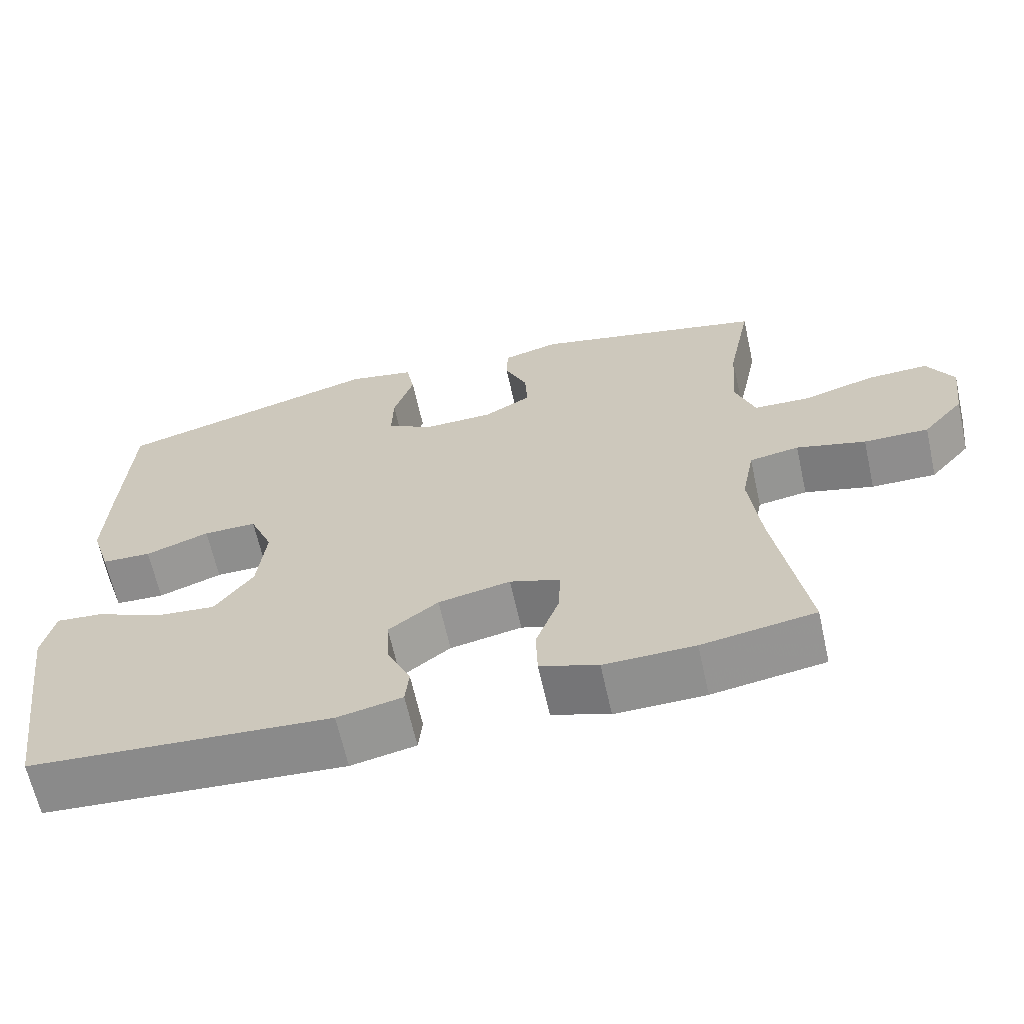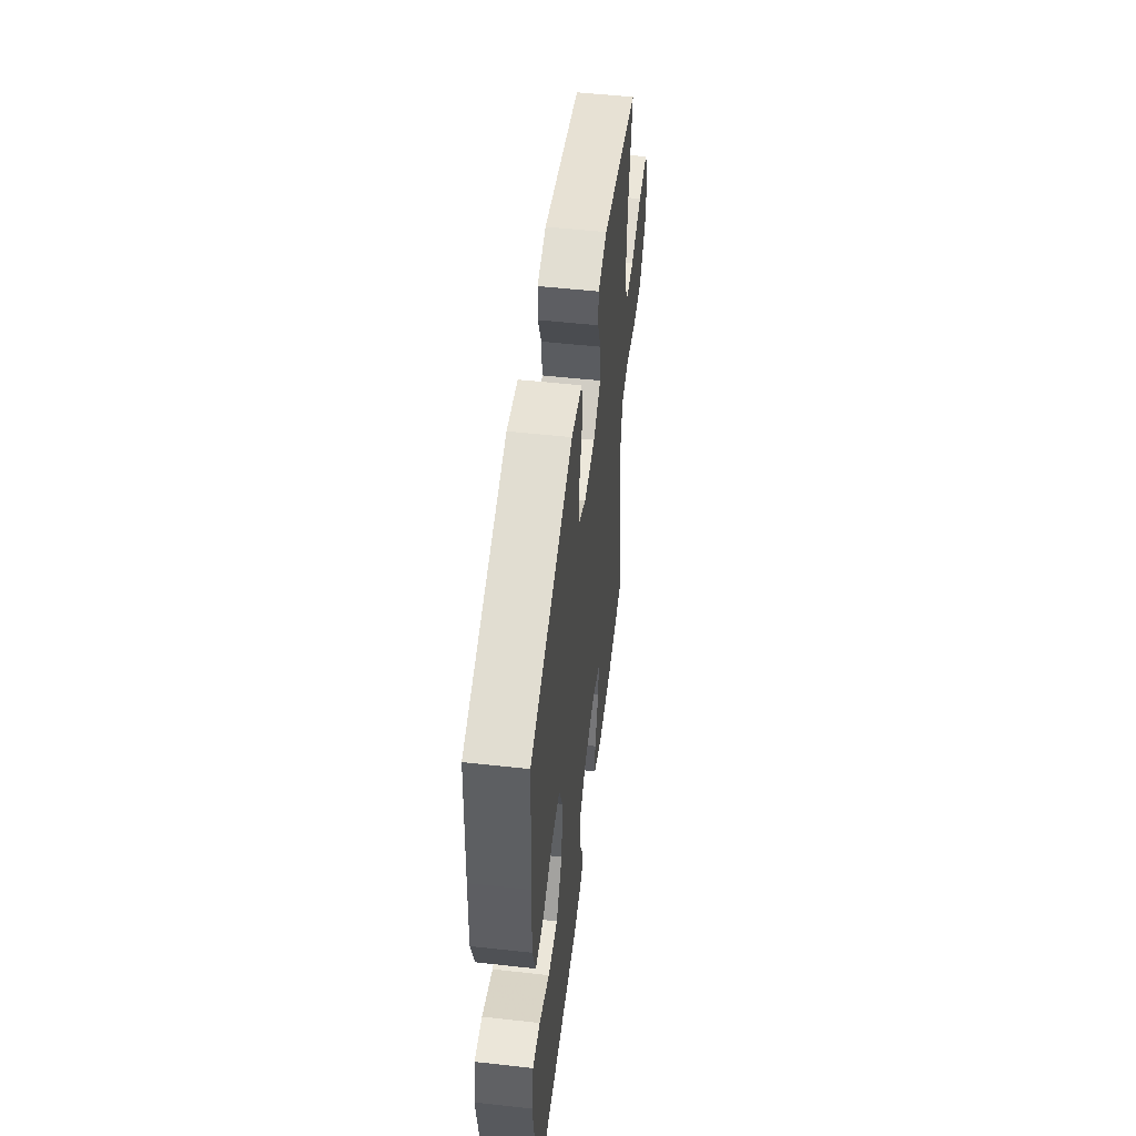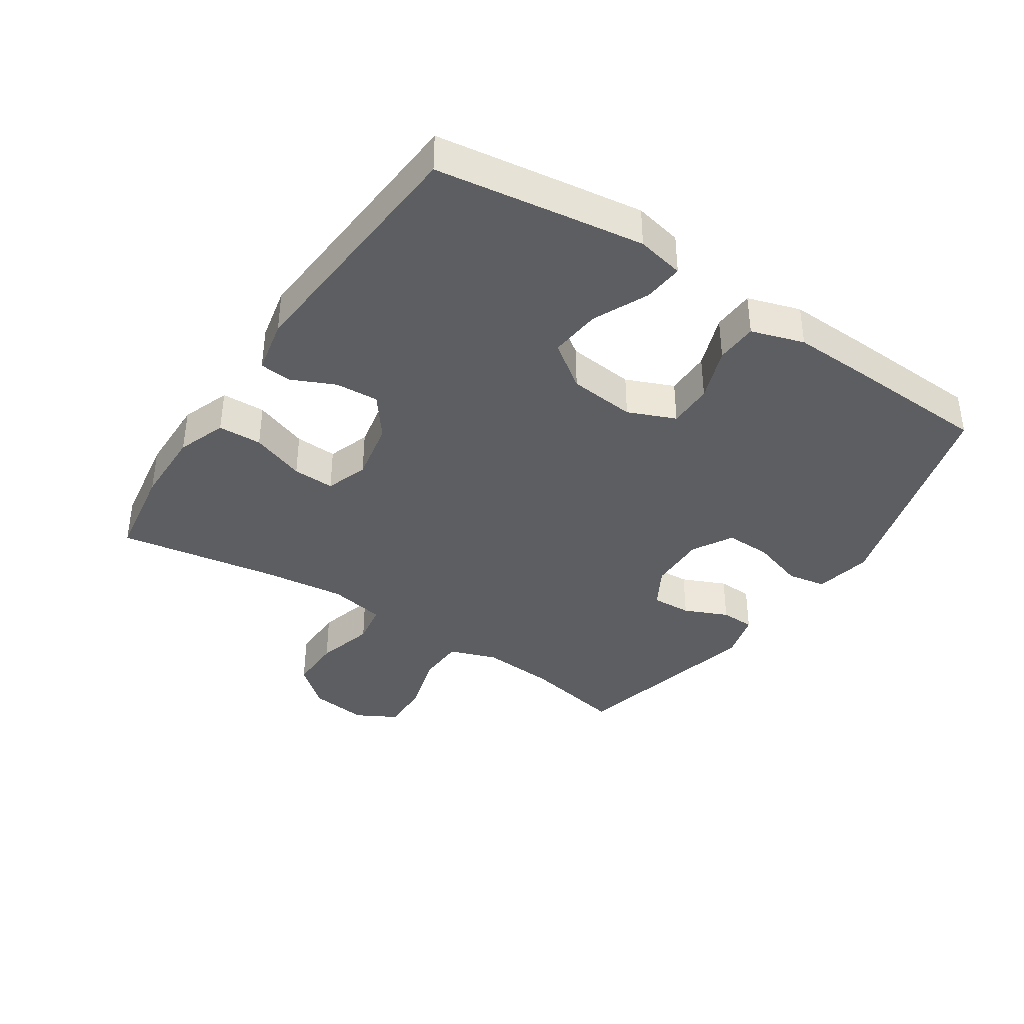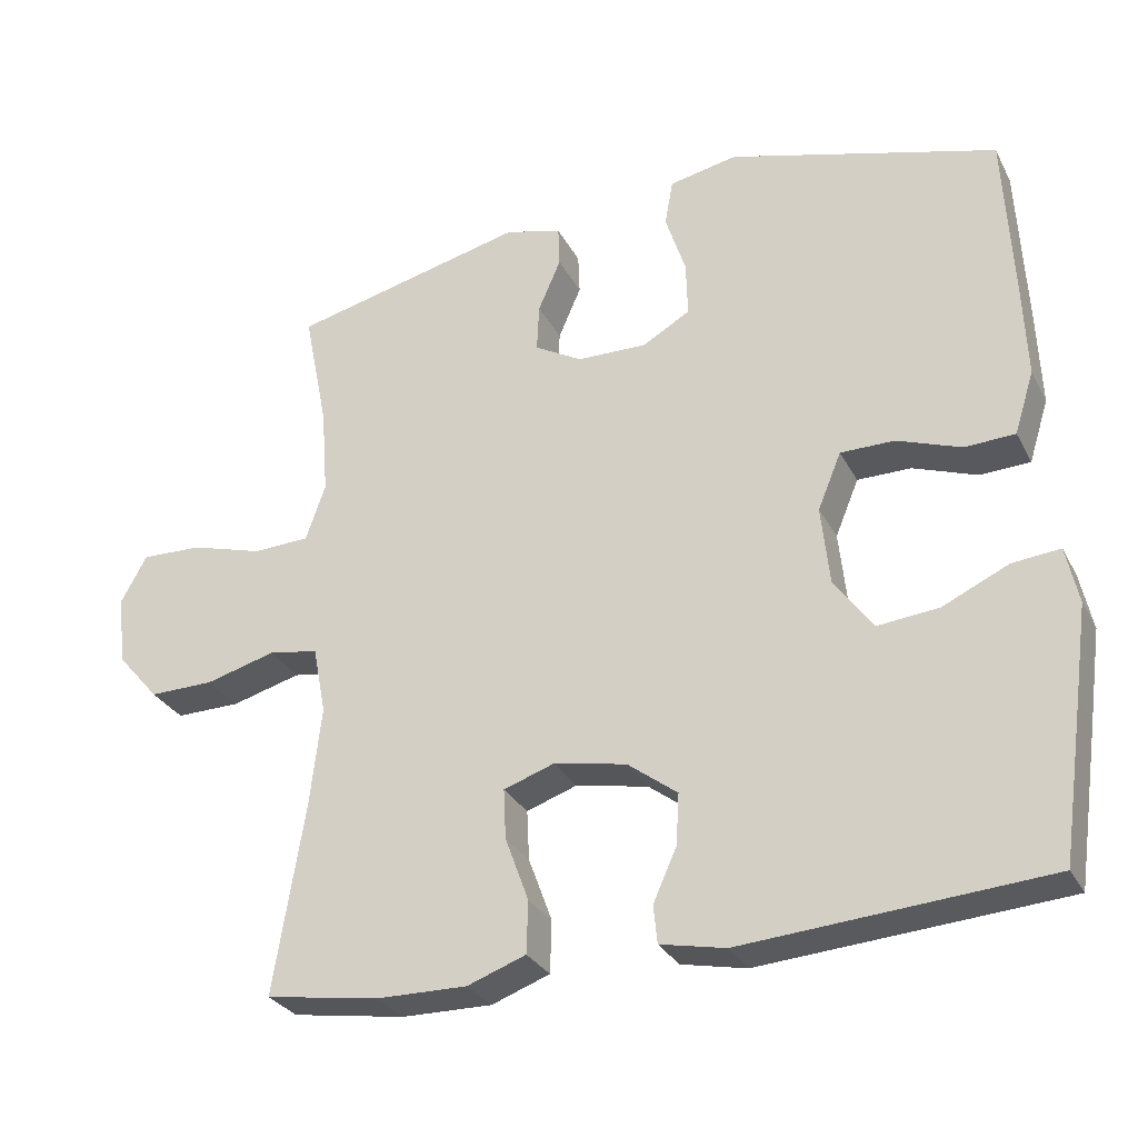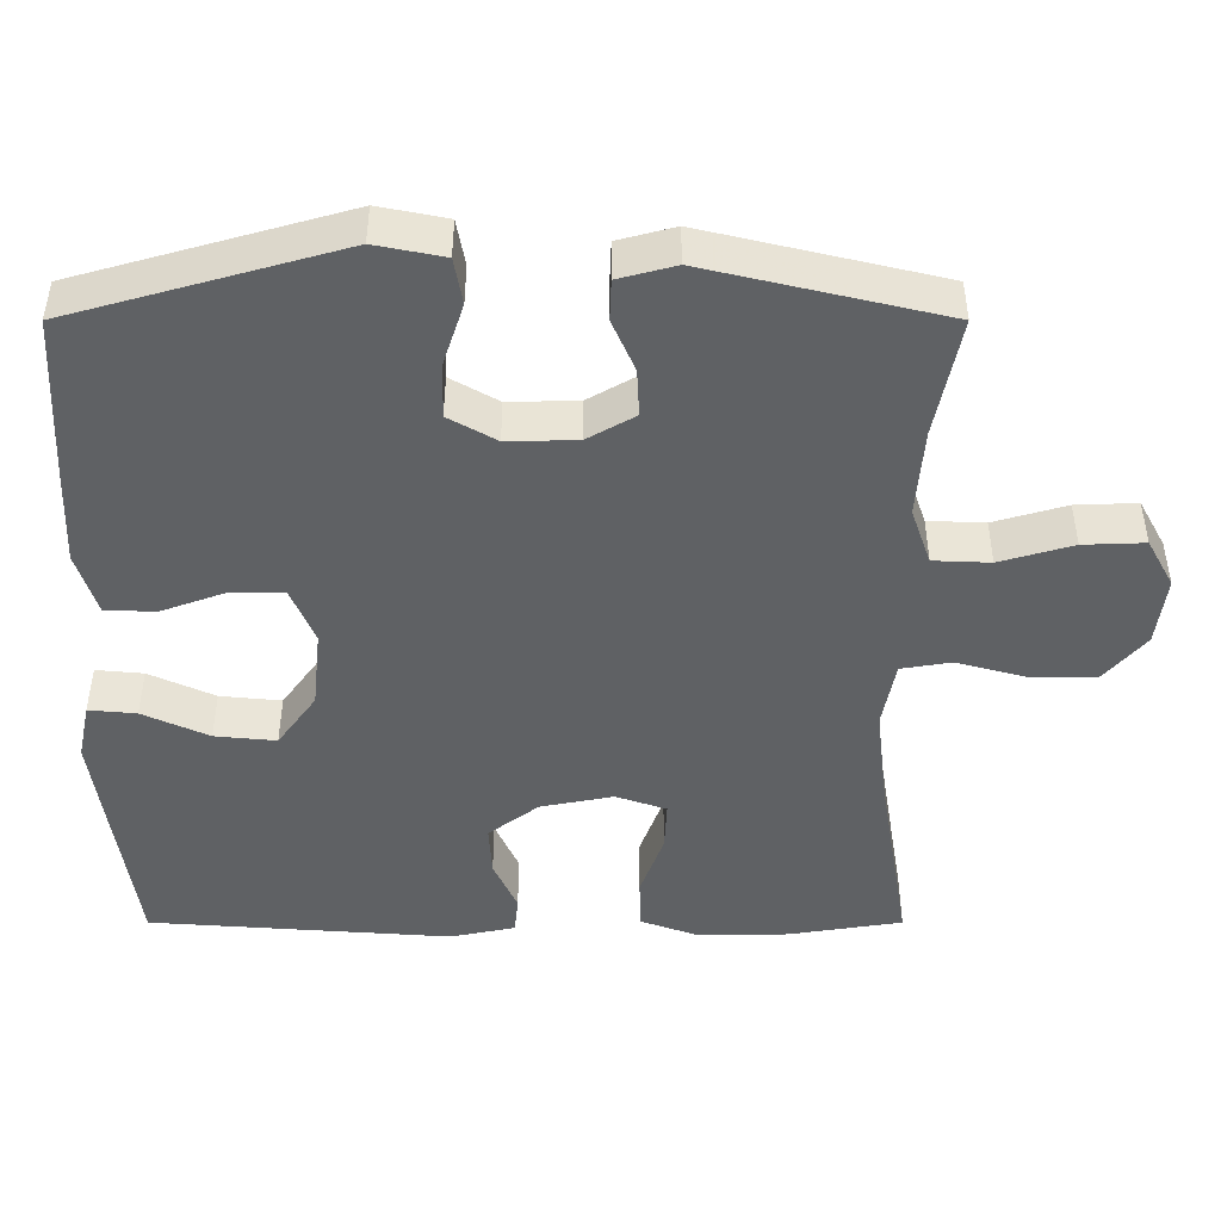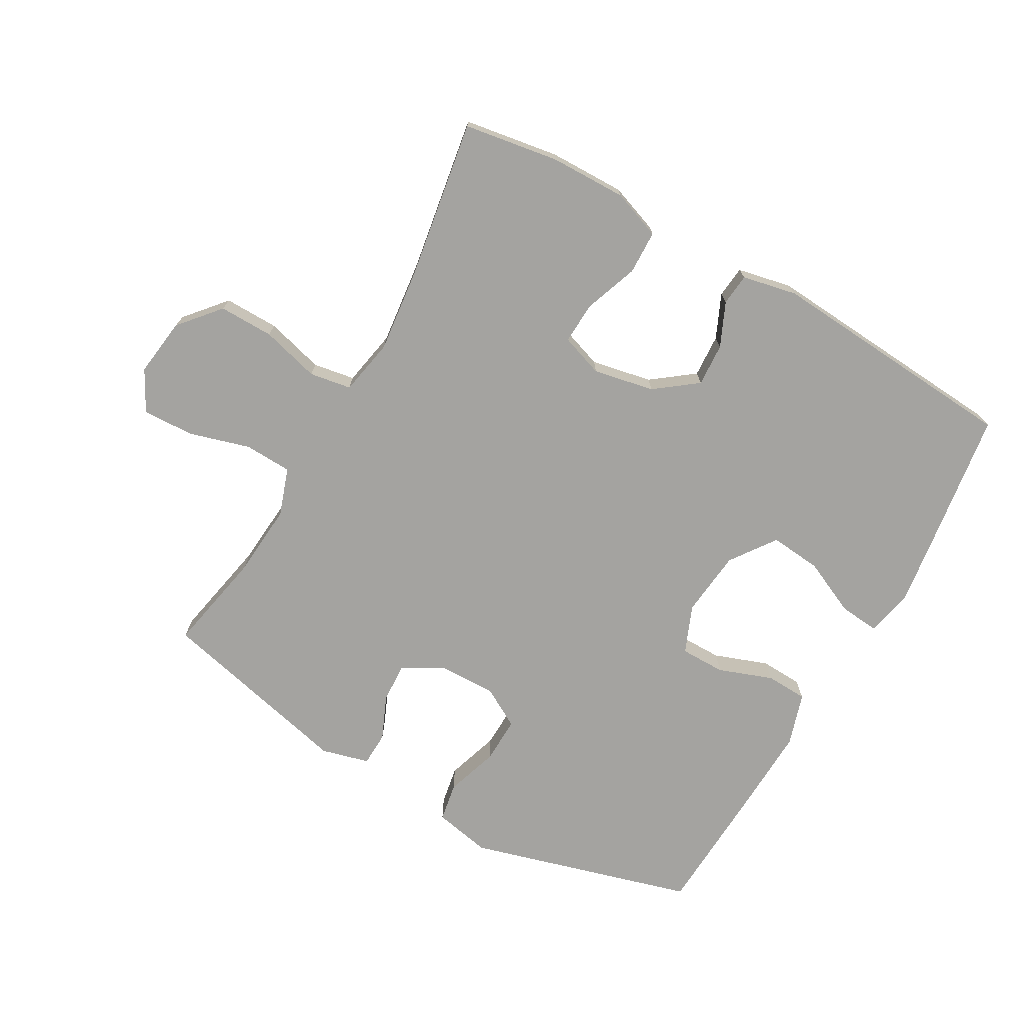
<metadata>
{"format":"obj","ext":"obj","renderer":"f3d","projection":"perspective","resolution":1024,"background":"white","views":[{"elev":-64.9,"azim":12.5,"up":"+Z"},{"elev":52.4,"azim":-83.2,"up":"+Z"},{"elev":-38.4,"azim":-123.5,"up":"+Y"},{"elev":-29.6,"azim":-156.7,"up":"+Z"},{"elev":43.4,"azim":-0.0,"up":"+Z"},{"elev":-73.0,"azim":150.4,"up":"+Y"}]}
</metadata>
<code>
v -0.5 0.07 -0.5
v -0.529 0.07 -0.297
v -0.546 0.07 -0.174
v -0.53 0.07 -0.099
v -0.467 0.07 -0.105
v -0.38 0.07 -0.145
v -0.299 0.07 -0.153
v -0.248 0.07 -0.082
v -0.237 0.07 0.023
v -0.268 0.07 0.098
v -0.339 0.07 0.098
v -0.424 0.07 0.067
v -0.49 0.07 0.07
v -0.516 0.07 0.153
v -0.511 0.07 0.281
v -0.5 0.07 0.5
v -0.145 0.07 0.601
v -0.055 0.07 0.583
v -0.044 0.07 0.522
v -0.071 0.07 0.439
v -0.073 0.07 0.366
v -0.01 0.07 0.33
v 0.082 0.07 0.332
v 0.145 0.07 0.368
v 0.142 0.07 0.431
v 0.112 0.07 0.5
v 0.114 0.07 0.554
v 0.189 0.07 0.574
v 0.5 0.07 0.5
v 0.468 0.07 0.34
v 0.459 0.07 0.224
v 0.485 0.07 0.149
v 0.56 0.07 0.146
v 0.656 0.07 0.174
v 0.737 0.07 0.177
v 0.772 0.07 0.113
v 0.76 0.07 0.021
v 0.705 0.07 -0.043
v 0.619 0.07 -0.042
v 0.527 0.07 -0.017
v 0.461 0.07 -0.028
v 0.444 0.07 -0.117
v 0.459 0.07 -0.248
v 0.5 0.07 -0.5
v 0.35 0.07 -0.524
v 0.23 0.07 -0.526
v 0.153 0.07 -0.498
v 0.151 0.07 -0.429
v 0.182 0.07 -0.344
v 0.185 0.07 -0.278
v 0.118 0.07 -0.255
v 0.022 0.07 -0.274
v -0.044 0.07 -0.324
v -0.04 0.07 -0.392
v -0.009 0.07 -0.461
v -0.014 0.07 -0.511
v -0.1 0.07 -0.529
v -0.5 0 -0.5
v -0.529 0 -0.297
v -0.546 0 -0.174
v -0.53 0 -0.099
v -0.467 0 -0.105
v -0.38 0 -0.145
v -0.299 0 -0.153
v -0.248 0 -0.082
v -0.237 0 0.023
v -0.268 0 0.098
v -0.339 0 0.098
v -0.424 0 0.067
v -0.49 0 0.07
v -0.516 0 0.153
v -0.511 0 0.281
v -0.5 0 0.5
v -0.145 0 0.601
v -0.055 0 0.583
v -0.044 0 0.522
v -0.071 0 0.439
v -0.073 0 0.366
v -0.01 0 0.33
v 0.082 0 0.332
v 0.145 0 0.368
v 0.142 0 0.431
v 0.112 0 0.5
v 0.114 0 0.554
v 0.189 0 0.574
v 0.5 0 0.5
v 0.468 0 0.34
v 0.459 0 0.224
v 0.485 0 0.149
v 0.56 0 0.146
v 0.656 0 0.174
v 0.737 0 0.177
v 0.772 0 0.113
v 0.76 0 0.021
v 0.705 0 -0.043
v 0.619 0 -0.042
v 0.527 0 -0.017
v 0.461 0 -0.028
v 0.444 0 -0.117
v 0.459 0 -0.248
v 0.5 0 -0.5
v 0.35 0 -0.524
v 0.23 0 -0.526
v 0.153 0 -0.498
v 0.151 0 -0.429
v 0.182 0 -0.344
v 0.185 0 -0.278
v 0.118 0 -0.255
v 0.022 0 -0.274
v -0.044 0 -0.324
v -0.04 0 -0.392
v -0.009 0 -0.461
v -0.014 0 -0.511
v -0.1 0 -0.529
f 4 5 6
f 3 4 6
f 2 3 6
f 1 2 6
f 57 1 6
f 56 57 6
f 55 56 6
f 54 55 6
f 53 54 6 7
f 52 53 7 8
f 51 52 8 9
f 50 51 9 10
f 47 48 49
f 46 47 49
f 45 46 49
f 44 45 49
f 43 44 49
f 42 43 49 50
f 41 42 50 10
f 38 39 40
f 37 38 40
f 36 37 40
f 35 36 40
f 34 35 40
f 33 34 40
f 40 41 10
f 33 40 10
f 32 33 10
f 28 29 30
f 27 28 30
f 26 27 30
f 25 26 30
f 24 25 30 31
f 31 32 10
f 24 31 10
f 23 24 10
f 18 19 20
f 17 18 20
f 16 17 20
f 15 16 20
f 14 15 20
f 13 14 20
f 12 13 20
f 11 12 20
f 11 20 21
f 22 23 10 11
f 11 21 22
f 63 62 61
f 63 61 60
f 63 60 59
f 63 59 58
f 63 58 114
f 63 114 113
f 63 113 112
f 63 112 111
f 64 63 111 110
f 65 64 110 109
f 66 65 109 108
f 67 66 108 107
f 106 105 104
f 106 104 103
f 106 103 102
f 106 102 101
f 106 101 100
f 107 106 100 99
f 67 107 99 98
f 97 96 95
f 97 95 94
f 97 94 93
f 97 93 92
f 97 92 91
f 97 91 90
f 67 98 97
f 67 97 90
f 67 90 89
f 87 86 85
f 87 85 84
f 87 84 83
f 87 83 82
f 88 87 82 81
f 67 89 88
f 67 88 81
f 67 81 80
f 77 76 75
f 77 75 74
f 77 74 73
f 77 73 72
f 77 72 71
f 77 71 70
f 77 70 69
f 77 69 68
f 78 77 68
f 68 67 80 79
f 79 78 68
f 1 58 59 2
f 2 59 60 3
f 3 60 61 4
f 4 61 62 5
f 5 62 63 6
f 6 63 64 7
f 7 64 65 8
f 8 65 66 9
f 9 66 67 10
f 10 67 68 11
f 11 68 69 12
f 12 69 70 13
f 13 70 71 14
f 14 71 72 15
f 15 72 73 16
f 16 73 74 17
f 17 74 75 18
f 18 75 76 19
f 19 76 77 20
f 20 77 78 21
f 21 78 79 22
f 22 79 80 23
f 23 80 81 24
f 24 81 82 25
f 25 82 83 26
f 26 83 84 27
f 27 84 85 28
f 28 85 86 29
f 29 86 87 30
f 30 87 88 31
f 31 88 89 32
f 32 89 90 33
f 33 90 91 34
f 34 91 92 35
f 35 92 93 36
f 36 93 94 37
f 37 94 95 38
f 38 95 96 39
f 39 96 97 40
f 40 97 98 41
f 41 98 99 42
f 42 99 100 43
f 43 100 101 44
f 44 101 102 45
f 45 102 103 46
f 46 103 104 47
f 47 104 105 48
f 48 105 106 49
f 49 106 107 50
f 50 107 108 51
f 51 108 109 52
f 52 109 110 53
f 53 110 111 54
f 54 111 112 55
f 55 112 113 56
f 56 113 114 57
f 57 114 58 1

</code>
